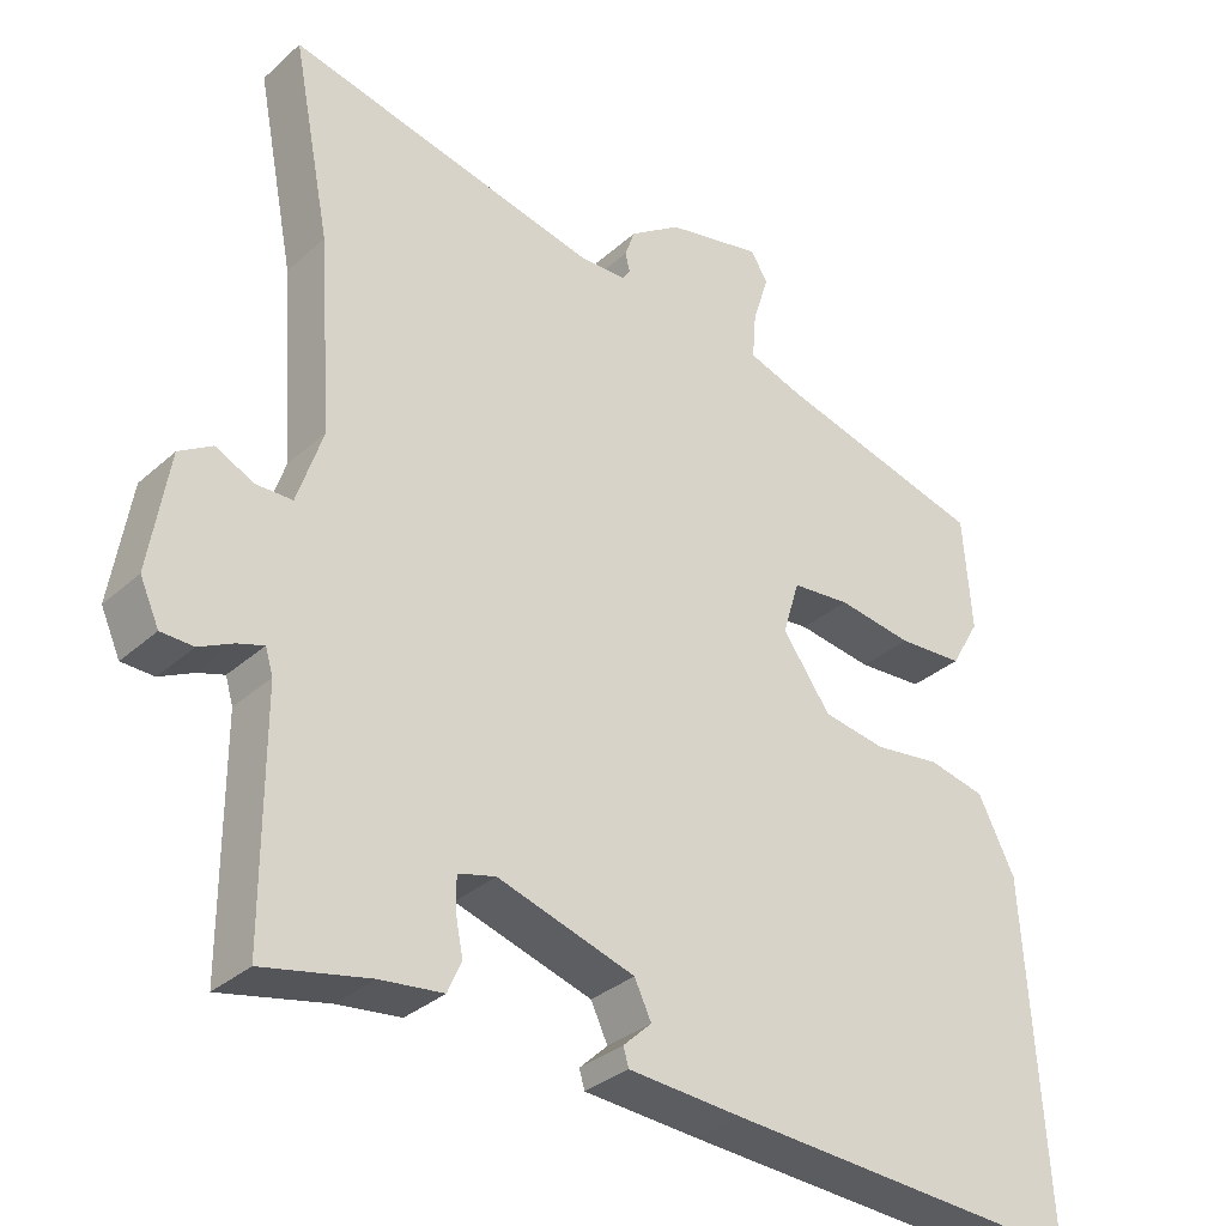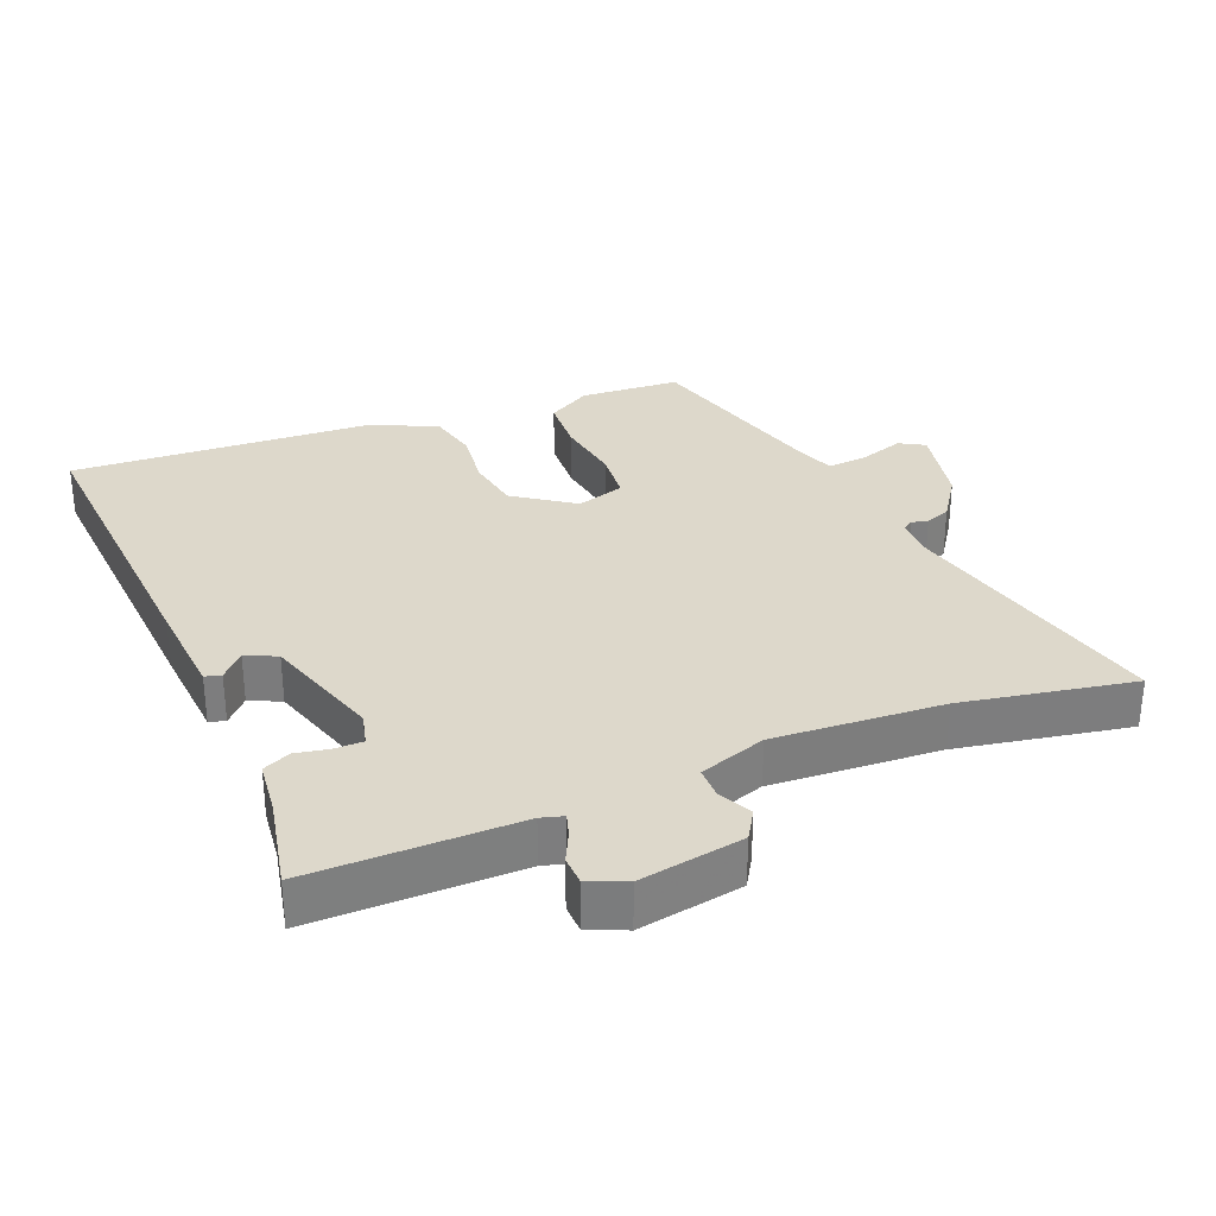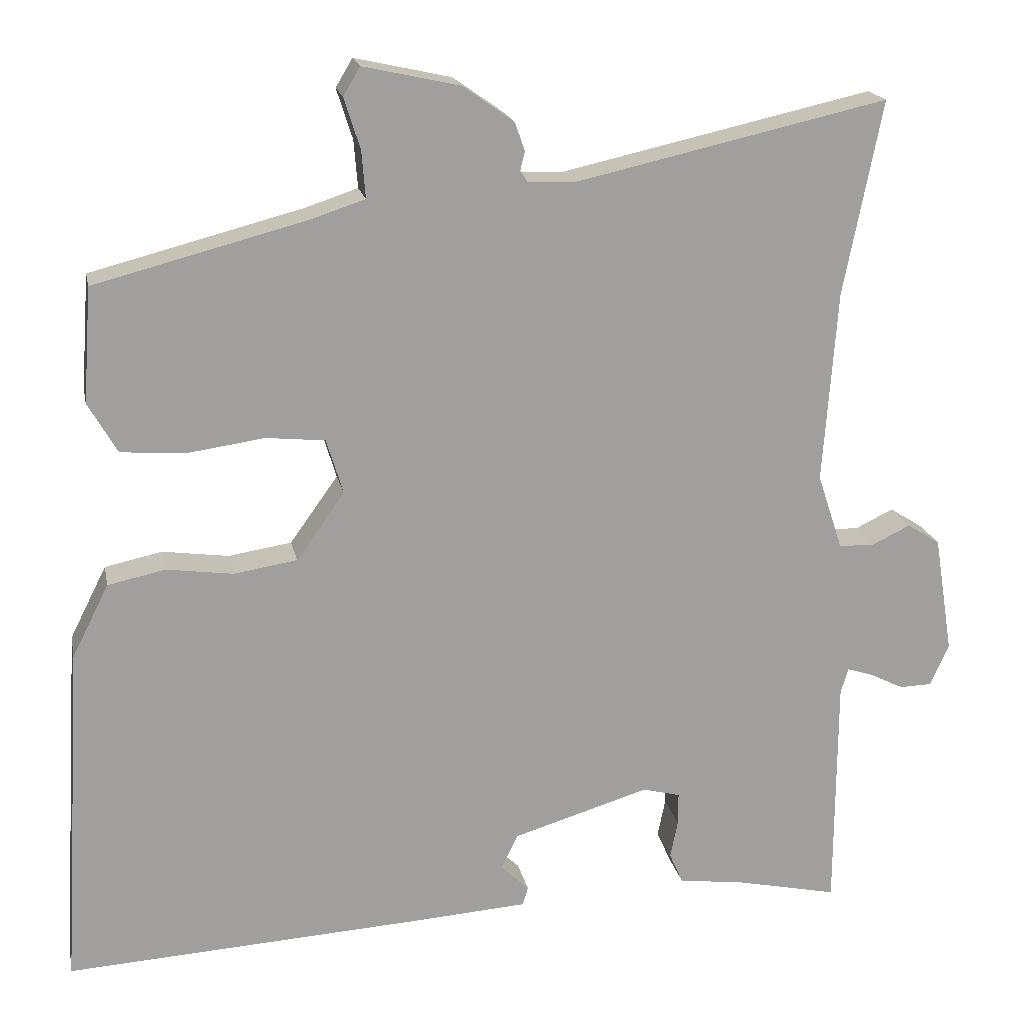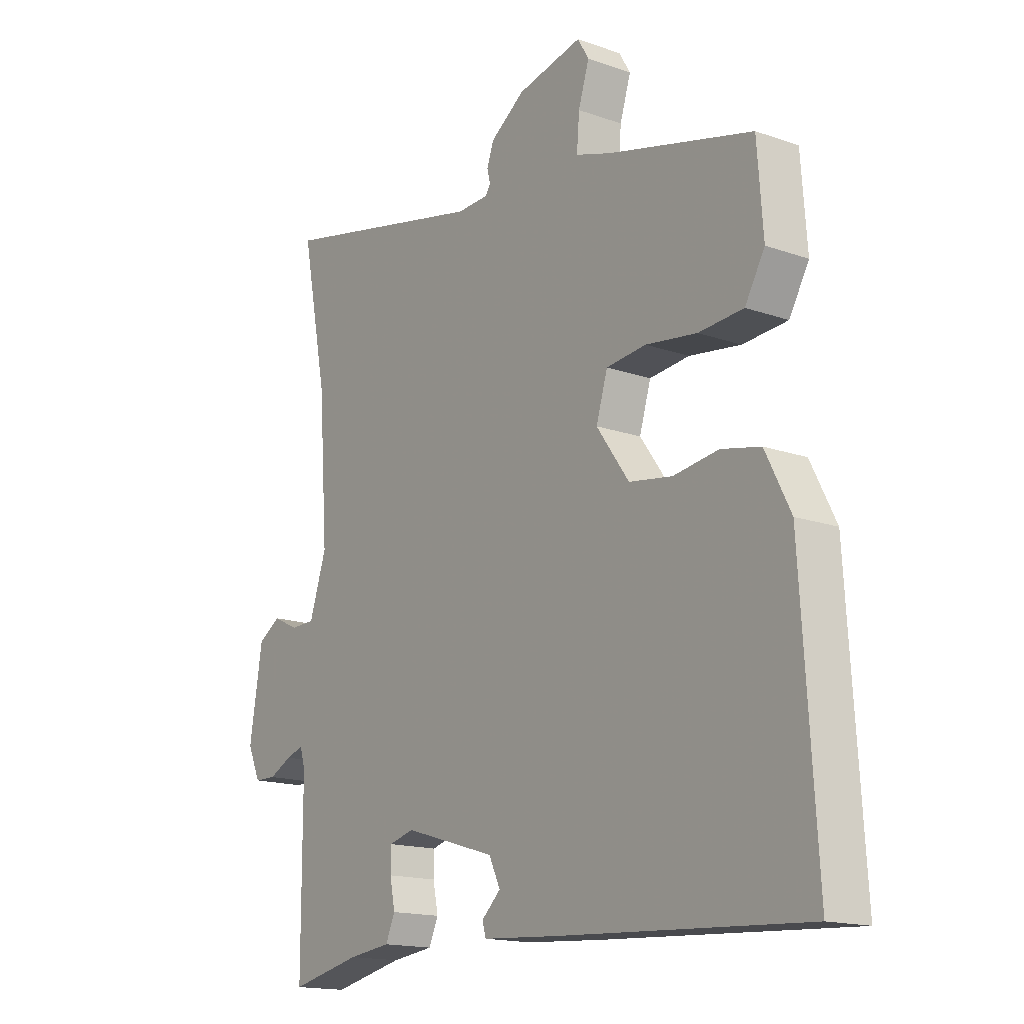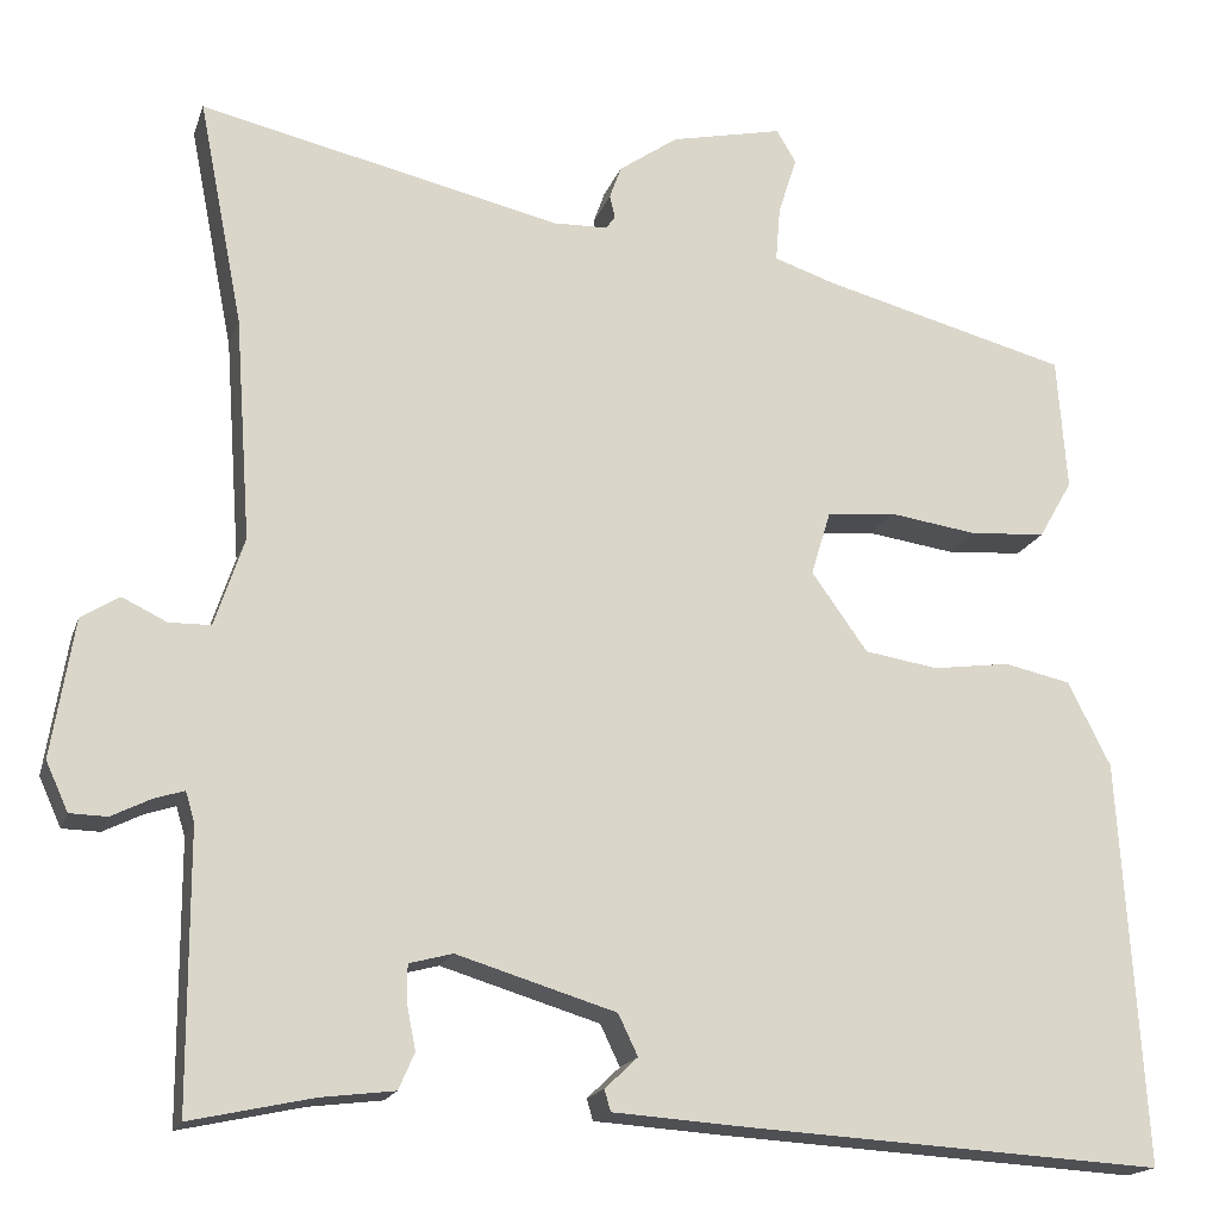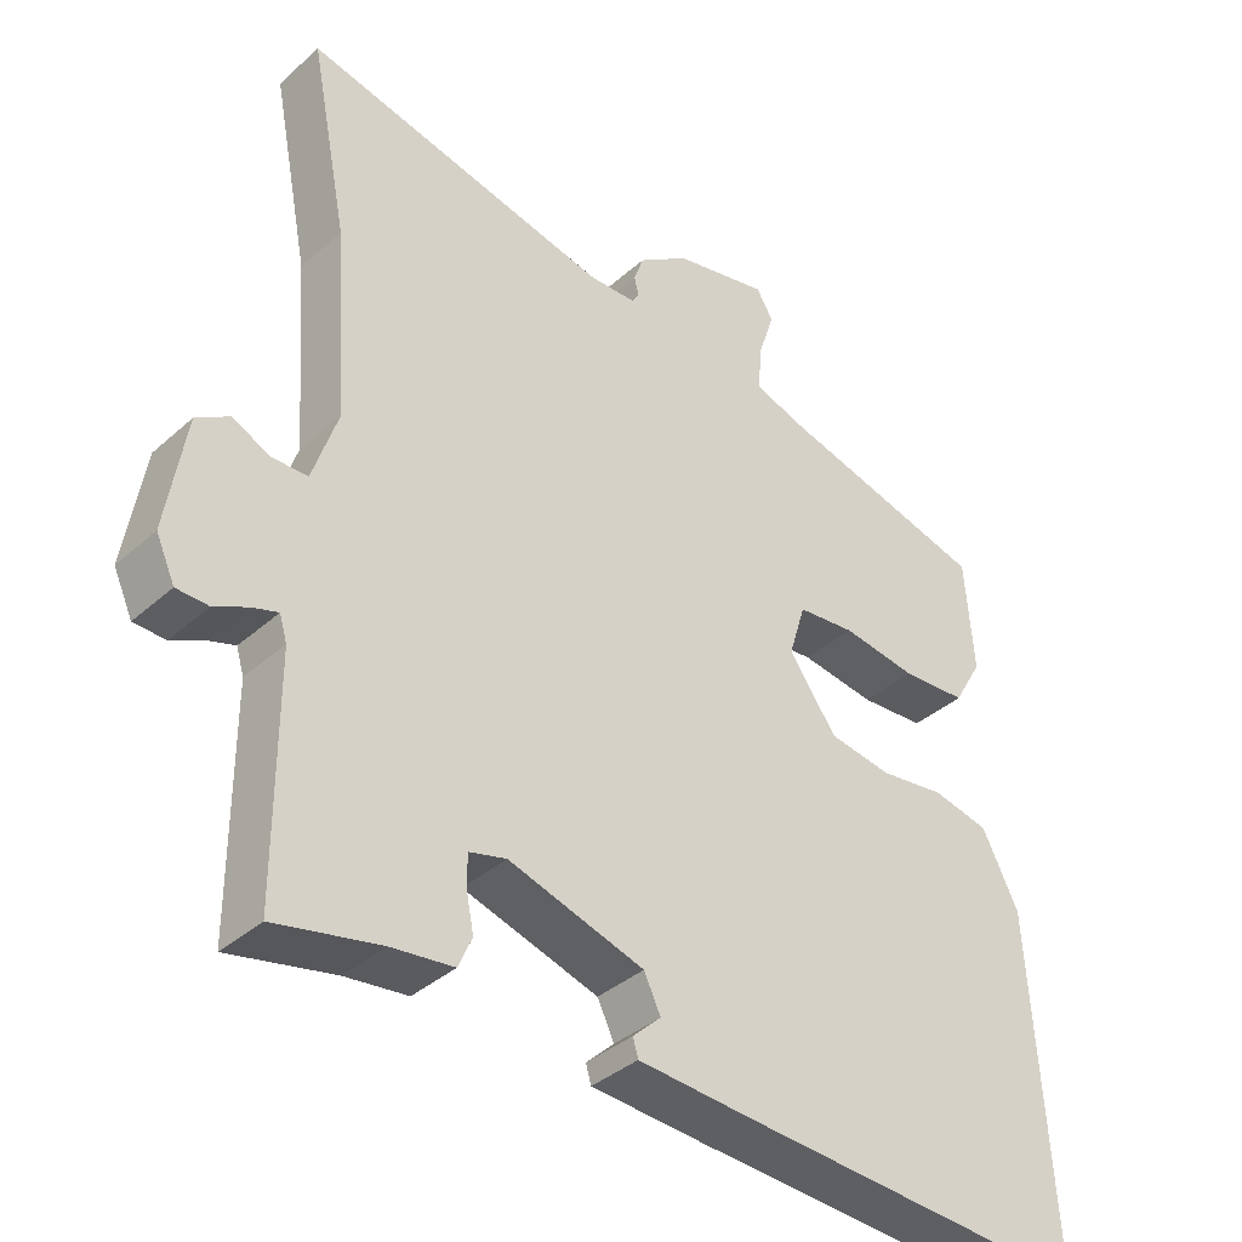
<metadata>
{"format":"obj","ext":"obj","renderer":"f3d","projection":"perspective","resolution":1024,"background":"white","views":[{"elev":-33.0,"azim":-39.6,"up":"+Z"},{"elev":31.2,"azim":-112.8,"up":"+Y"},{"elev":18.7,"azim":168.7,"up":"+Z"},{"elev":-16.0,"azim":53.9,"up":"+Z"},{"elev":-17.7,"azim":-15.8,"up":"+Z"},{"elev":-37.6,"azim":-41.6,"up":"+Z"}]}
</metadata>
<code>
v 0.496 0.07 0.436
v 0.507 0.07 0.286
v 0.469 0.07 0.22
v 0.383 0.07 0.214
v 0.284 0.07 0.228
v 0.207 0.07 0.22
v 0.185 0.07 0.148
v 0.248 0.07 0.06
v 0.331 0.07 0.047
v 0.418 0.07 0.059
v 0.493 0.07 0.043
v 0.541 0.07 -0.052
v 0.569 0.07 -0.506
v 0.098 0.07 -0.479
v -0.052 0.07 -0.469
v -0.059 0.07 -0.445
v -0.022 0.07 -0.41
v -0.044 0.07 -0.364
v -0.223 0.07 -0.31
v -0.272 0.07 -0.323
v -0.272 0.07 -0.365
v -0.262 0.07 -0.415
v -0.28 0.07 -0.456
v -0.362 0.07 -0.466
v -0.5 0.07 -0.496
v -0.501 0.07 -0.187
v -0.511 0.07 -0.154
v -0.545 0.07 -0.165
v -0.589 0.07 -0.187
v -0.631 0.07 -0.186
v -0.656 0.07 -0.131
v -0.631 0.07 0.024
v -0.588 0.07 0.051
v -0.538 0.07 0.027
v -0.491 0.07 0.028
v -0.458 0.07 0.128
v -0.476 0.07 0.379
v -0.526 0.07 0.633
v -0.118 0.07 0.542
v -0.057 0.07 0.544
v -0.047 0.07 0.559
v -0.053 0.07 0.584
v -0.04 0.07 0.621
v 0.027 0.07 0.668
v 0.153 0.07 0.696
v 0.175 0.07 0.659
v 0.154 0.07 0.593
v 0.149 0.07 0.531
v 0.219 0.07 0.508
v 0.496 0 0.436
v 0.507 0 0.286
v 0.469 0 0.22
v 0.383 0 0.214
v 0.284 0 0.228
v 0.207 0 0.22
v 0.185 0 0.148
v 0.248 0 0.06
v 0.331 0 0.047
v 0.418 0 0.059
v 0.493 0 0.043
v 0.541 0 -0.052
v 0.569 0 -0.506
v 0.098 0 -0.479
v -0.052 0 -0.469
v -0.059 0 -0.445
v -0.022 0 -0.41
v -0.044 0 -0.364
v -0.223 0 -0.31
v -0.272 0 -0.323
v -0.272 0 -0.365
v -0.262 0 -0.415
v -0.28 0 -0.456
v -0.362 0 -0.466
v -0.5 0 -0.496
v -0.501 0 -0.187
v -0.511 0 -0.154
v -0.545 0 -0.165
v -0.589 0 -0.187
v -0.631 0 -0.186
v -0.656 0 -0.131
v -0.631 0 0.024
v -0.588 0 0.051
v -0.538 0 0.027
v -0.491 0 0.028
v -0.458 0 0.128
v -0.476 0 0.379
v -0.526 0 0.633
v -0.118 0 0.542
v -0.057 0 0.544
v -0.047 0 0.559
v -0.053 0 0.584
v -0.04 0 0.621
v 0.027 0 0.668
v 0.153 0 0.696
v 0.175 0 0.659
v 0.154 0 0.593
v 0.149 0 0.531
v 0.219 0 0.508
f 44 45 46 47
f 44 47 48
f 41 42 43 44
f 40 41 44 48
f 39 40 48 49
f 37 38 39
f 36 37 39 49
f 31 32 33 34
f 31 34 35
f 28 29 30 31
f 27 28 31 35
f 26 27 35 36
f 24 25 26 36
f 21 22 23 24
f 20 21 24 36
f 14 15 16 17
f 14 17 18
f 13 14 18
f 12 13 18 19
f 9 10 11 12
f 8 9 12 19
f 2 3 4 5
f 2 5 6
f 1 2 6
f 49 1 6
f 36 49 6 7
f 19 20 36
f 7 8 19 36
f 96 95 94 93
f 97 96 93
f 93 92 91 90
f 97 93 90 89
f 98 97 89 88
f 88 87 86
f 98 88 86 85
f 83 82 81 80
f 84 83 80
f 80 79 78 77
f 84 80 77 76
f 85 84 76 75
f 85 75 74 73
f 73 72 71 70
f 85 73 70 69
f 66 65 64 63
f 67 66 63
f 67 63 62
f 68 67 62 61
f 61 60 59 58
f 68 61 58 57
f 54 53 52 51
f 55 54 51
f 55 51 50
f 55 50 98
f 56 55 98 85
f 85 69 68
f 85 68 57 56
f 1 50 51 2
f 2 51 52 3
f 3 52 53 4
f 4 53 54 5
f 5 54 55 6
f 6 55 56 7
f 7 56 57 8
f 8 57 58 9
f 9 58 59 10
f 10 59 60 11
f 11 60 61 12
f 12 61 62 13
f 13 62 63 14
f 14 63 64 15
f 15 64 65 16
f 16 65 66 17
f 17 66 67 18
f 18 67 68 19
f 19 68 69 20
f 20 69 70 21
f 21 70 71 22
f 22 71 72 23
f 23 72 73 24
f 24 73 74 25
f 25 74 75 26
f 26 75 76 27
f 27 76 77 28
f 28 77 78 29
f 29 78 79 30
f 30 79 80 31
f 31 80 81 32
f 32 81 82 33
f 33 82 83 34
f 34 83 84 35
f 35 84 85 36
f 36 85 86 37
f 37 86 87 38
f 38 87 88 39
f 39 88 89 40
f 40 89 90 41
f 41 90 91 42
f 42 91 92 43
f 43 92 93 44
f 44 93 94 45
f 45 94 95 46
f 46 95 96 47
f 47 96 97 48
f 48 97 98 49
f 49 98 50 1

</code>
